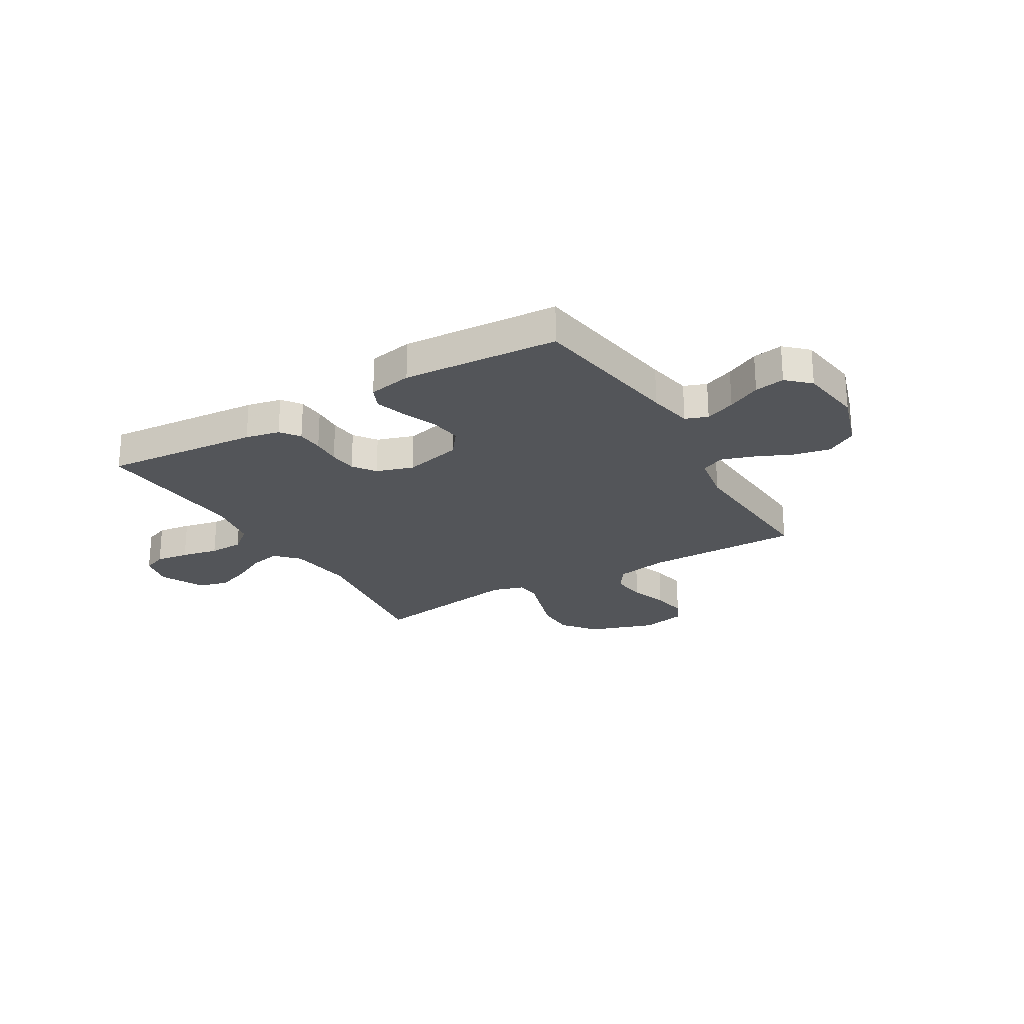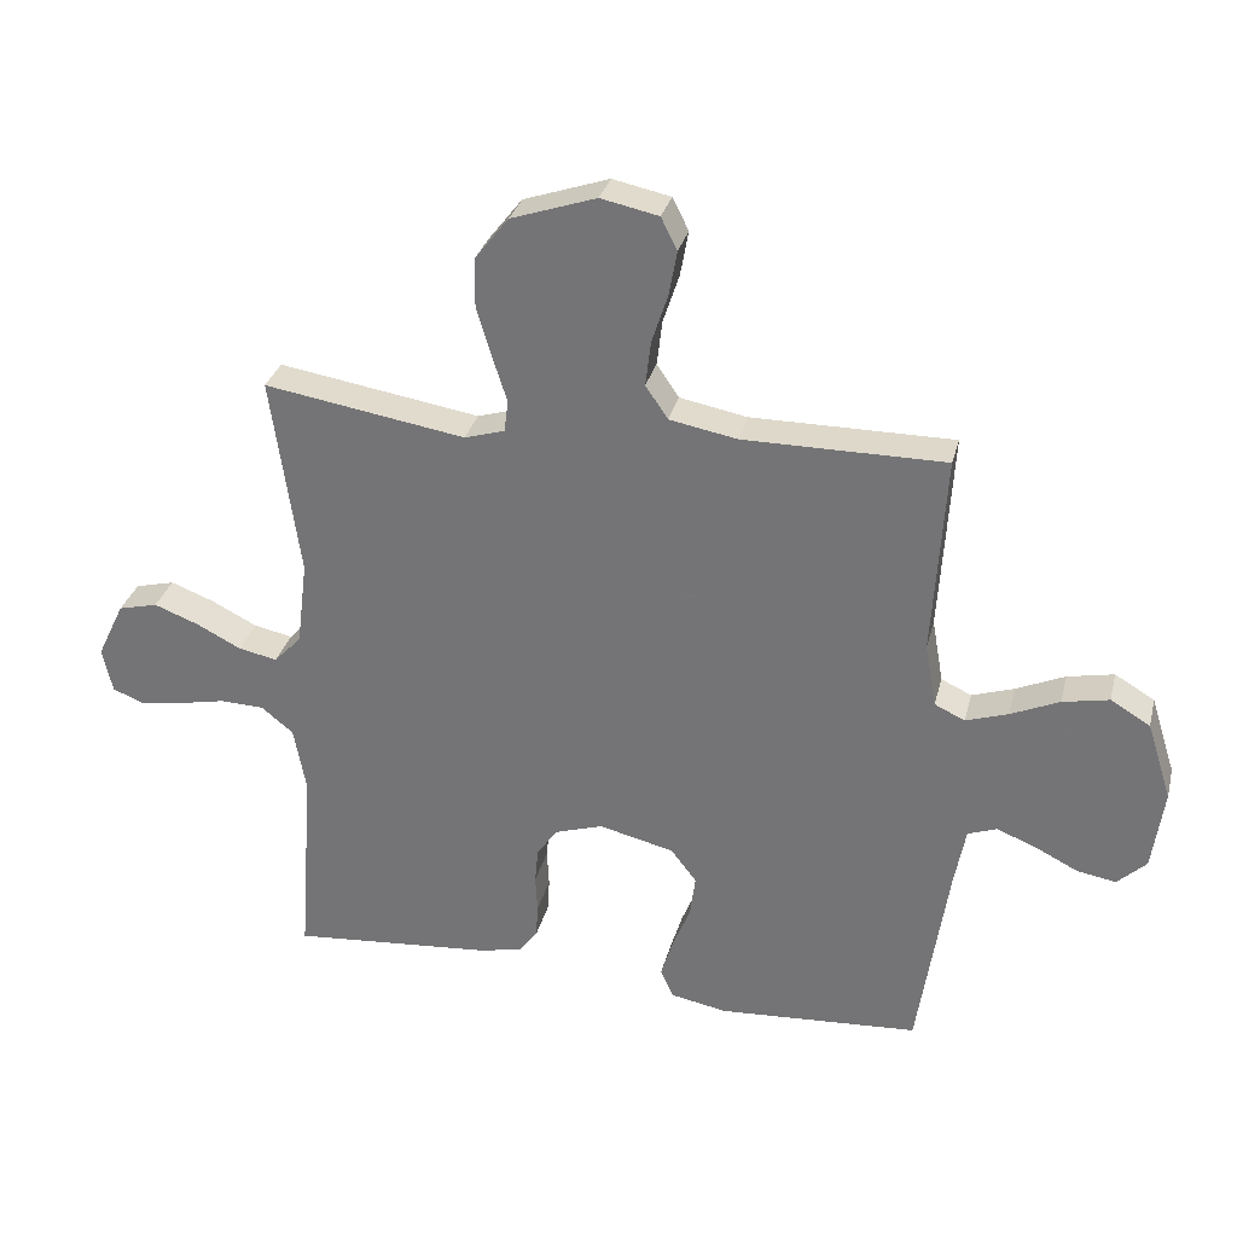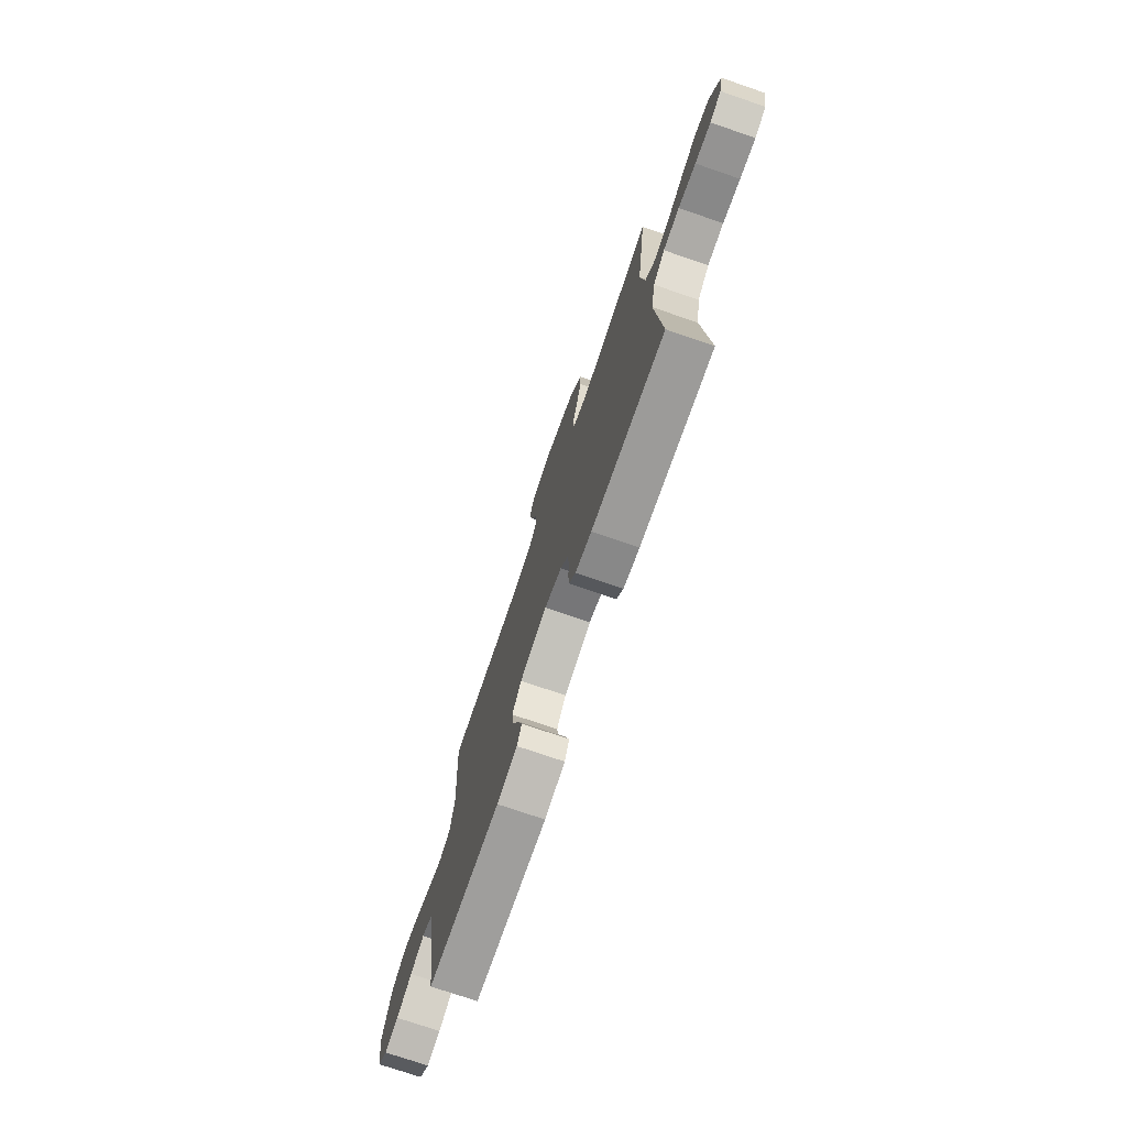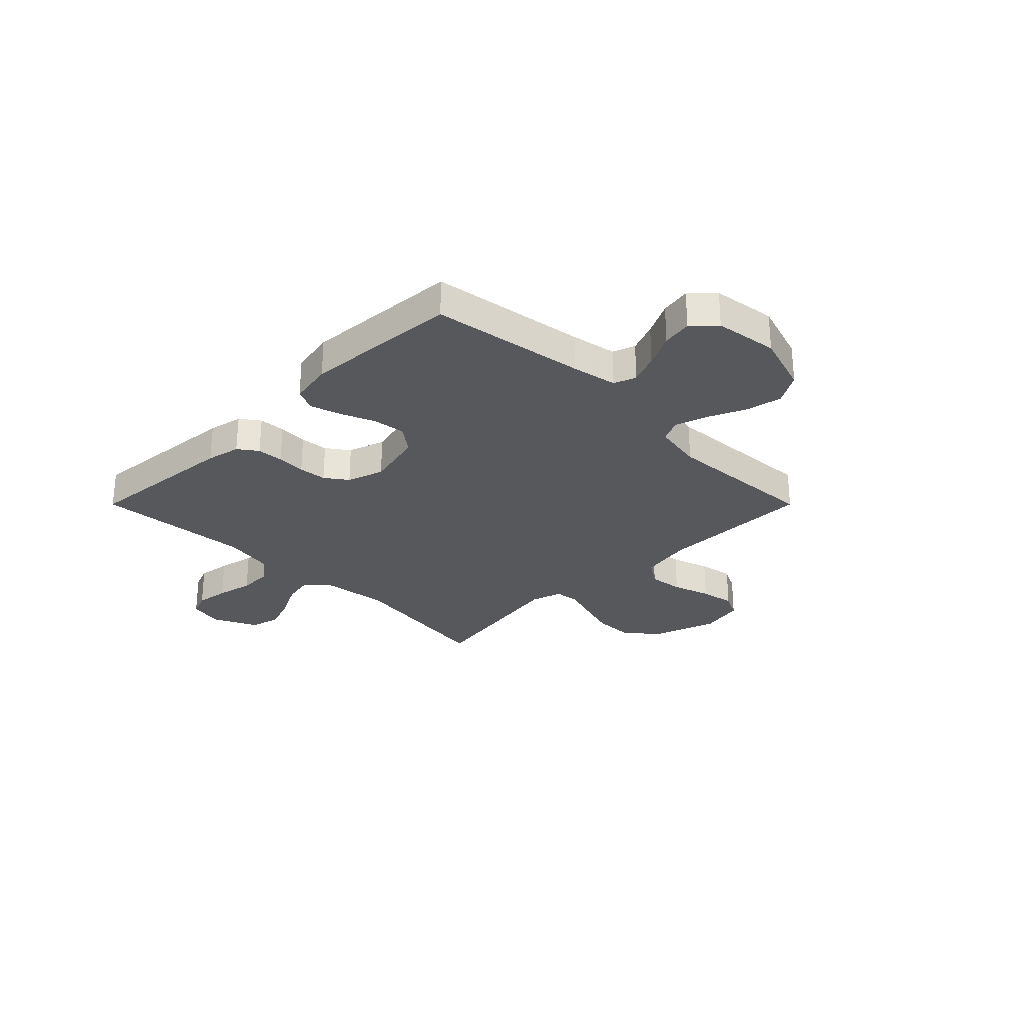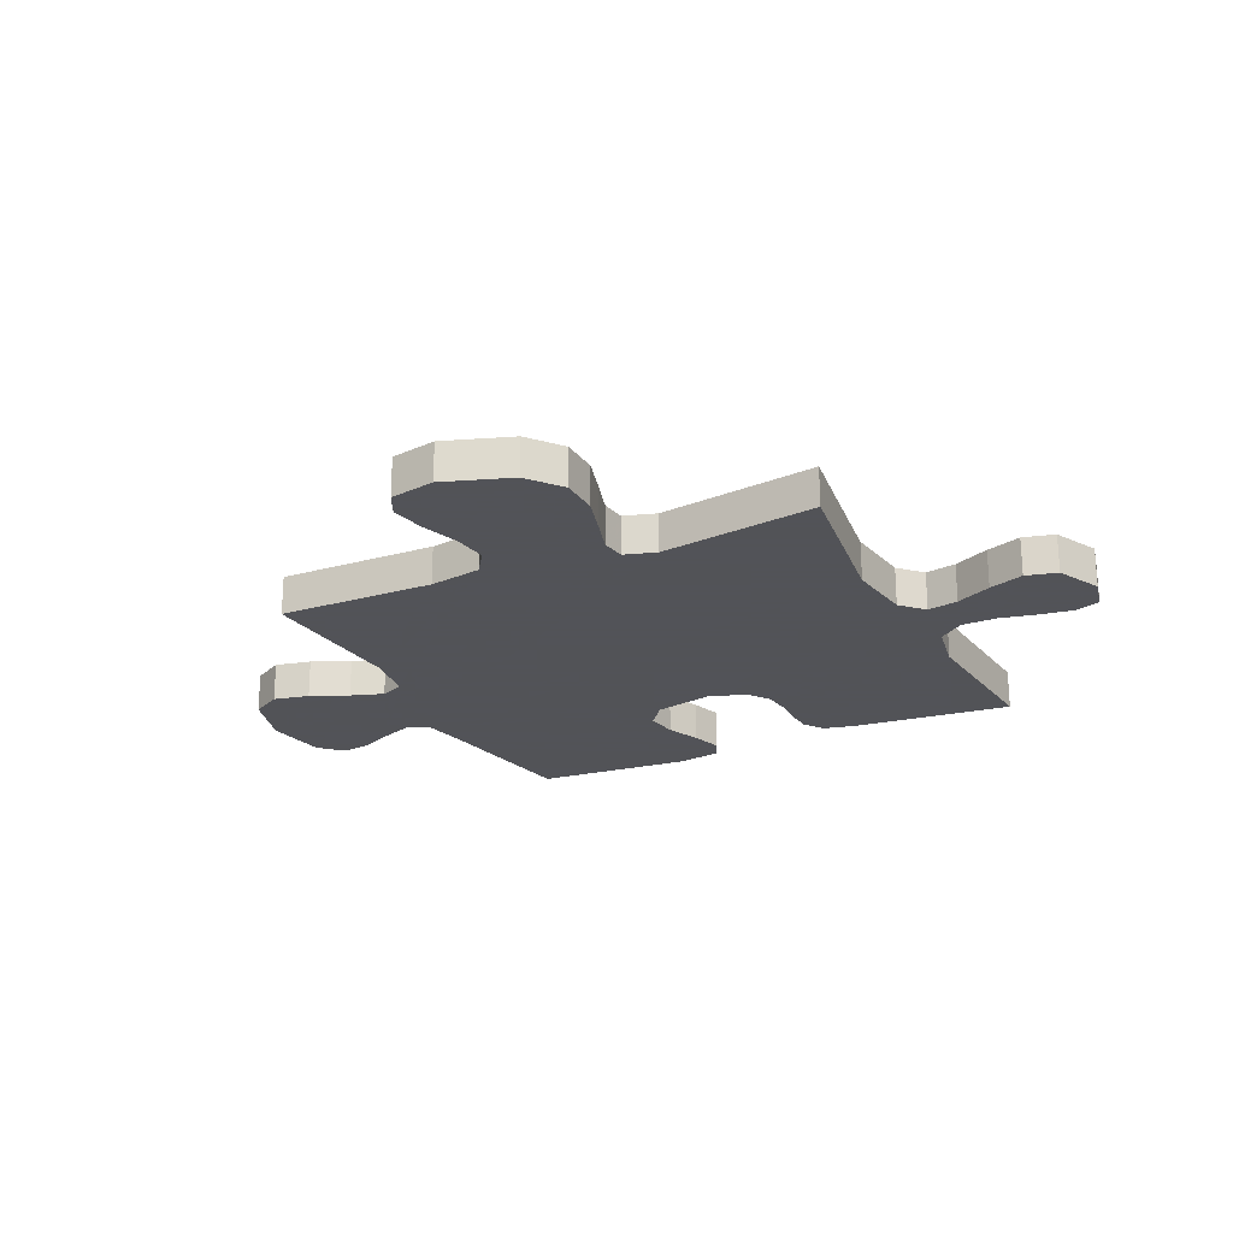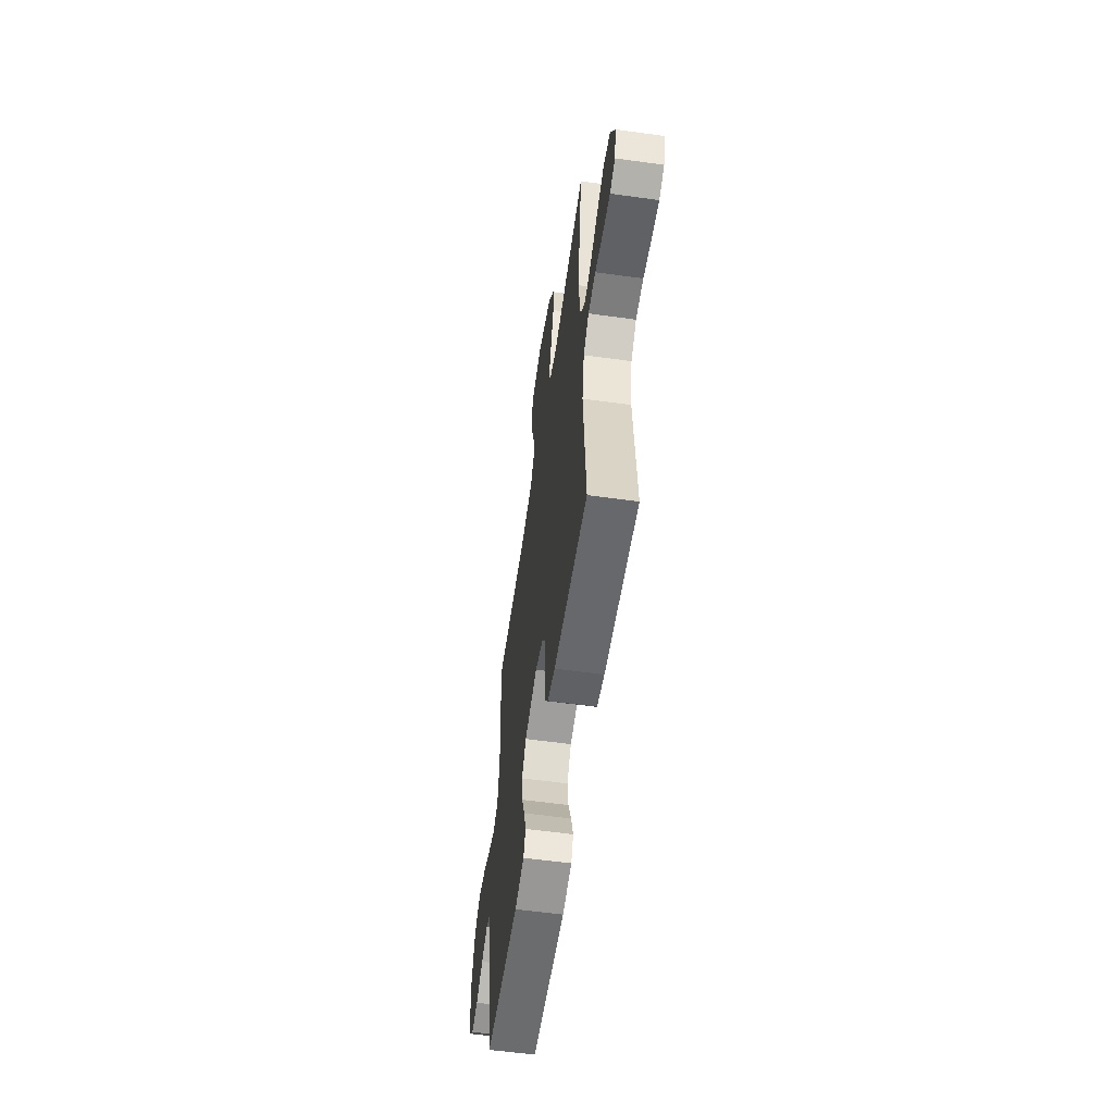
<metadata>
{"format":"obj","ext":"obj","renderer":"f3d","projection":"perspective","resolution":1024,"background":"white","views":[{"elev":-24.0,"azim":-149.3,"up":"+Y"},{"elev":31.1,"azim":-166.1,"up":"+Z"},{"elev":-74.7,"azim":71.1,"up":"+Z"},{"elev":-28.1,"azim":-135.0,"up":"+Y"},{"elev":-22.5,"azim":25.9,"up":"+Y"},{"elev":-57.4,"azim":81.8,"up":"+Z"}]}
</metadata>
<code>
v -0.5 0.07 -0.5
v -0.545 0.07 -0.2
v -0.561 0.07 -0.114
v -0.604 0.07 -0.098
v -0.662 0.07 -0.121
v -0.726 0.07 -0.153
v -0.784 0.07 -0.163
v -0.827 0.07 -0.122
v -0.844 0.07 0
v -0.807 0.07 0.116
v -0.748 0.07 0.151
v -0.679 0.07 0.137
v -0.607 0.07 0.105
v -0.544 0.07 0.084
v -0.499 0.07 0.105
v -0.482 0.07 0.2
v -0.5 0.07 0.5
v -0.2 0.07 0.499
v -0.099 0.07 0.518
v -0.066 0.07 0.567
v -0.074 0.07 0.634
v -0.098 0.07 0.707
v -0.11 0.07 0.774
v -0.086 0.07 0.822
v 0 0.07 0.84
v 0.127 0.07 0.797
v 0.177 0.07 0.733
v 0.178 0.07 0.659
v 0.155 0.07 0.583
v 0.134 0.07 0.517
v 0.14 0.07 0.47
v 0.2 0.07 0.452
v 0.5 0.07 0.5
v 0.458 0.07 0.2
v 0.474 0.07 0.072
v 0.515 0.07 0.029
v 0.573 0.07 0.041
v 0.64 0.07 0.075
v 0.706 0.07 0.1
v 0.765 0.07 0.085
v 0.806 0.07 0
v 0.791 0.07 -0.067
v 0.745 0.07 -0.085
v 0.681 0.07 -0.076
v 0.61 0.07 -0.061
v 0.544 0.07 -0.063
v 0.496 0.07 -0.102
v 0.478 0.07 -0.2
v 0.5 0.07 -0.5
v 0.2 0.07 -0.474
v 0.134 0.07 -0.46
v 0.107 0.07 -0.423
v 0.104 0.07 -0.372
v 0.107 0.07 -0.316
v 0.102 0.07 -0.262
v 0.071 0.07 -0.219
v 0 0.07 -0.196
v -0.112 0.07 -0.223
v -0.15 0.07 -0.273
v -0.142 0.07 -0.336
v -0.115 0.07 -0.402
v -0.097 0.07 -0.461
v -0.116 0.07 -0.504
v -0.2 0.07 -0.52
v -0.5 0 -0.5
v -0.545 0 -0.2
v -0.561 0 -0.114
v -0.604 0 -0.098
v -0.662 0 -0.121
v -0.726 0 -0.153
v -0.784 0 -0.163
v -0.827 0 -0.122
v -0.844 0 0
v -0.807 0 0.116
v -0.748 0 0.151
v -0.679 0 0.137
v -0.607 0 0.105
v -0.544 0 0.084
v -0.499 0 0.105
v -0.482 0 0.2
v -0.5 0 0.5
v -0.2 0 0.499
v -0.099 0 0.518
v -0.066 0 0.567
v -0.074 0 0.634
v -0.098 0 0.707
v -0.11 0 0.774
v -0.086 0 0.822
v 0 0 0.84
v 0.127 0 0.797
v 0.177 0 0.733
v 0.178 0 0.659
v 0.155 0 0.583
v 0.134 0 0.517
v 0.14 0 0.47
v 0.2 0 0.452
v 0.5 0 0.5
v 0.458 0 0.2
v 0.474 0 0.072
v 0.515 0 0.029
v 0.573 0 0.041
v 0.64 0 0.075
v 0.706 0 0.1
v 0.765 0 0.085
v 0.806 0 0
v 0.791 0 -0.067
v 0.745 0 -0.085
v 0.681 0 -0.076
v 0.61 0 -0.061
v 0.544 0 -0.063
v 0.496 0 -0.102
v 0.478 0 -0.2
v 0.5 0 -0.5
v 0.2 0 -0.474
v 0.134 0 -0.46
v 0.107 0 -0.423
v 0.104 0 -0.372
v 0.107 0 -0.316
v 0.102 0 -0.262
v 0.071 0 -0.219
v 0 0 -0.196
v -0.112 0 -0.223
v -0.15 0 -0.273
v -0.142 0 -0.336
v -0.115 0 -0.402
v -0.097 0 -0.461
v -0.116 0 -0.504
v -0.2 0 -0.52
f 64 1 2
f 63 64 2
f 62 63 2
f 61 62 2
f 60 61 2
f 59 60 2 3
f 58 59 3
f 57 58 3 4
f 52 53 54
f 51 52 54
f 50 51 54
f 49 50 54
f 48 49 54
f 47 48 54 55
f 46 47 55 56
f 43 44 45
f 42 43 45
f 41 42 45
f 40 41 45
f 39 40 45
f 38 39 45
f 37 38 45
f 36 37 45 46
f 46 56 57
f 36 46 57
f 35 36 57
f 32 33 34
f 35 57 4
f 34 35 4
f 32 34 4
f 31 32 4
f 28 29 30
f 27 28 30
f 26 27 30
f 25 26 30
f 24 25 30
f 23 24 30
f 22 23 30
f 21 22 30
f 16 17 18
f 15 16 18 19
f 11 12 13
f 10 11 13
f 9 10 13
f 8 9 13
f 7 8 13
f 6 7 13
f 5 6 13
f 5 13 14
f 4 5 14 15
f 20 21 30 31
f 19 20 31
f 4 15 19 31
f 66 65 128
f 66 128 127
f 66 127 126
f 66 126 125
f 66 125 124
f 67 66 124 123
f 67 123 122
f 68 67 122 121
f 118 117 116
f 118 116 115
f 118 115 114
f 118 114 113
f 118 113 112
f 119 118 112 111
f 120 119 111 110
f 109 108 107
f 109 107 106
f 109 106 105
f 109 105 104
f 109 104 103
f 109 103 102
f 109 102 101
f 110 109 101 100
f 121 120 110
f 121 110 100
f 121 100 99
f 98 97 96
f 68 121 99
f 68 99 98
f 68 98 96
f 68 96 95
f 94 93 92
f 94 92 91
f 94 91 90
f 94 90 89
f 94 89 88
f 94 88 87
f 94 87 86
f 94 86 85
f 82 81 80
f 83 82 80 79
f 77 76 75
f 77 75 74
f 77 74 73
f 77 73 72
f 77 72 71
f 77 71 70
f 77 70 69
f 78 77 69
f 79 78 69 68
f 95 94 85 84
f 95 84 83
f 95 83 79 68
f 1 65 66 2
f 2 66 67 3
f 3 67 68 4
f 4 68 69 5
f 5 69 70 6
f 6 70 71 7
f 7 71 72 8
f 8 72 73 9
f 9 73 74 10
f 10 74 75 11
f 11 75 76 12
f 12 76 77 13
f 13 77 78 14
f 14 78 79 15
f 15 79 80 16
f 16 80 81 17
f 17 81 82 18
f 18 82 83 19
f 19 83 84 20
f 20 84 85 21
f 21 85 86 22
f 22 86 87 23
f 23 87 88 24
f 24 88 89 25
f 25 89 90 26
f 26 90 91 27
f 27 91 92 28
f 28 92 93 29
f 29 93 94 30
f 30 94 95 31
f 31 95 96 32
f 32 96 97 33
f 33 97 98 34
f 34 98 99 35
f 35 99 100 36
f 36 100 101 37
f 37 101 102 38
f 38 102 103 39
f 39 103 104 40
f 40 104 105 41
f 41 105 106 42
f 42 106 107 43
f 43 107 108 44
f 44 108 109 45
f 45 109 110 46
f 46 110 111 47
f 47 111 112 48
f 48 112 113 49
f 49 113 114 50
f 50 114 115 51
f 51 115 116 52
f 52 116 117 53
f 53 117 118 54
f 54 118 119 55
f 55 119 120 56
f 56 120 121 57
f 57 121 122 58
f 58 122 123 59
f 59 123 124 60
f 60 124 125 61
f 61 125 126 62
f 62 126 127 63
f 63 127 128 64
f 64 128 65 1

</code>
